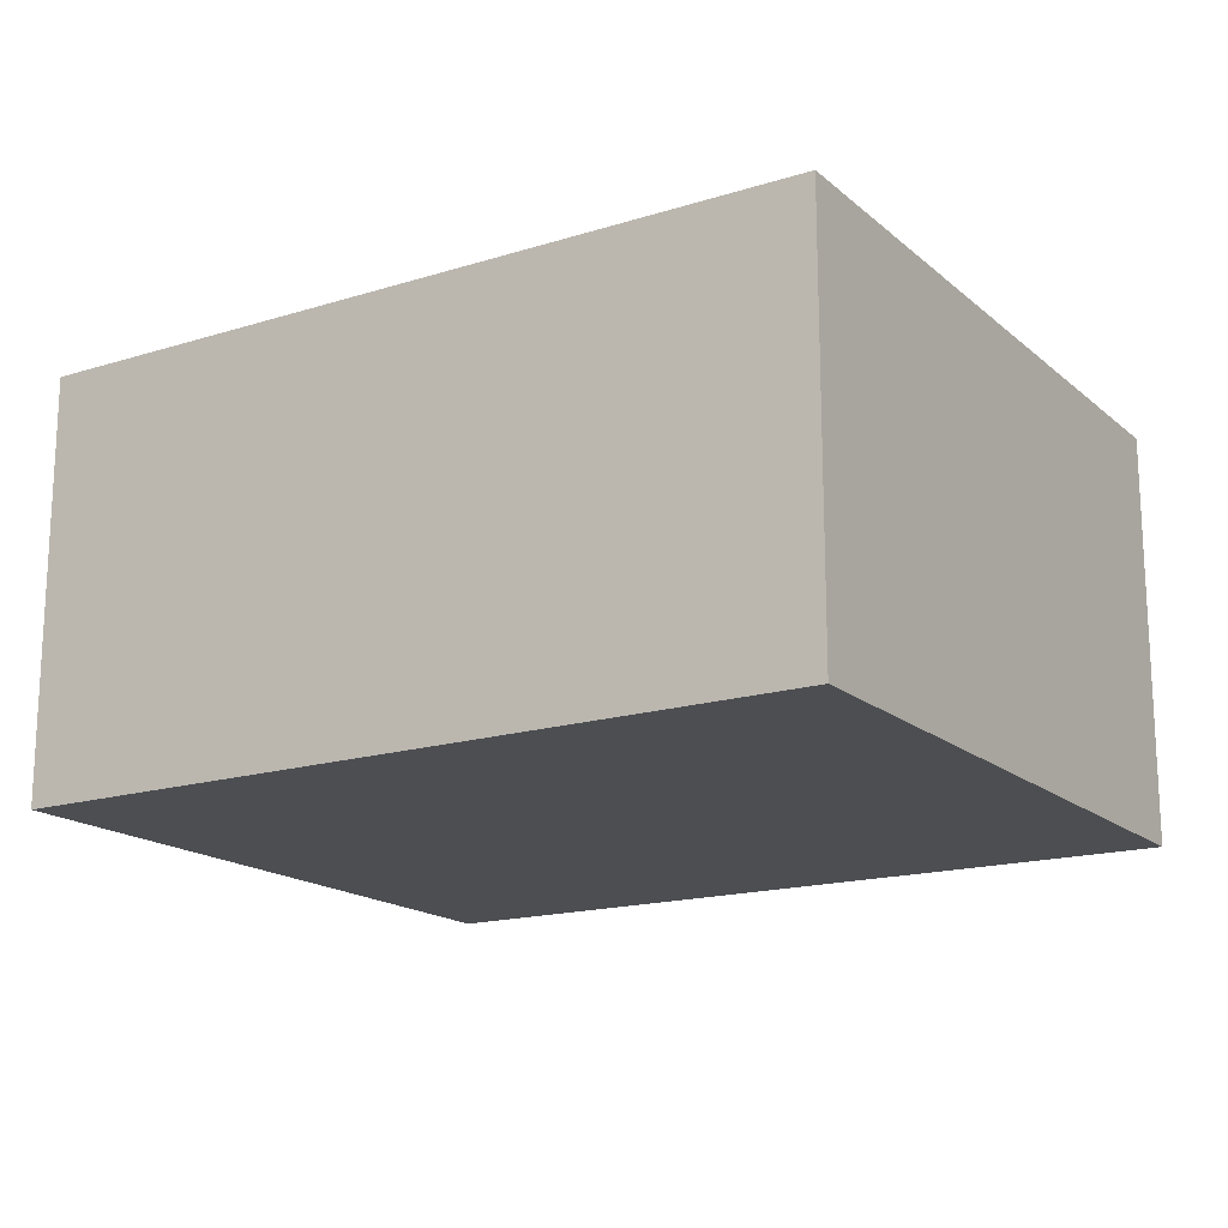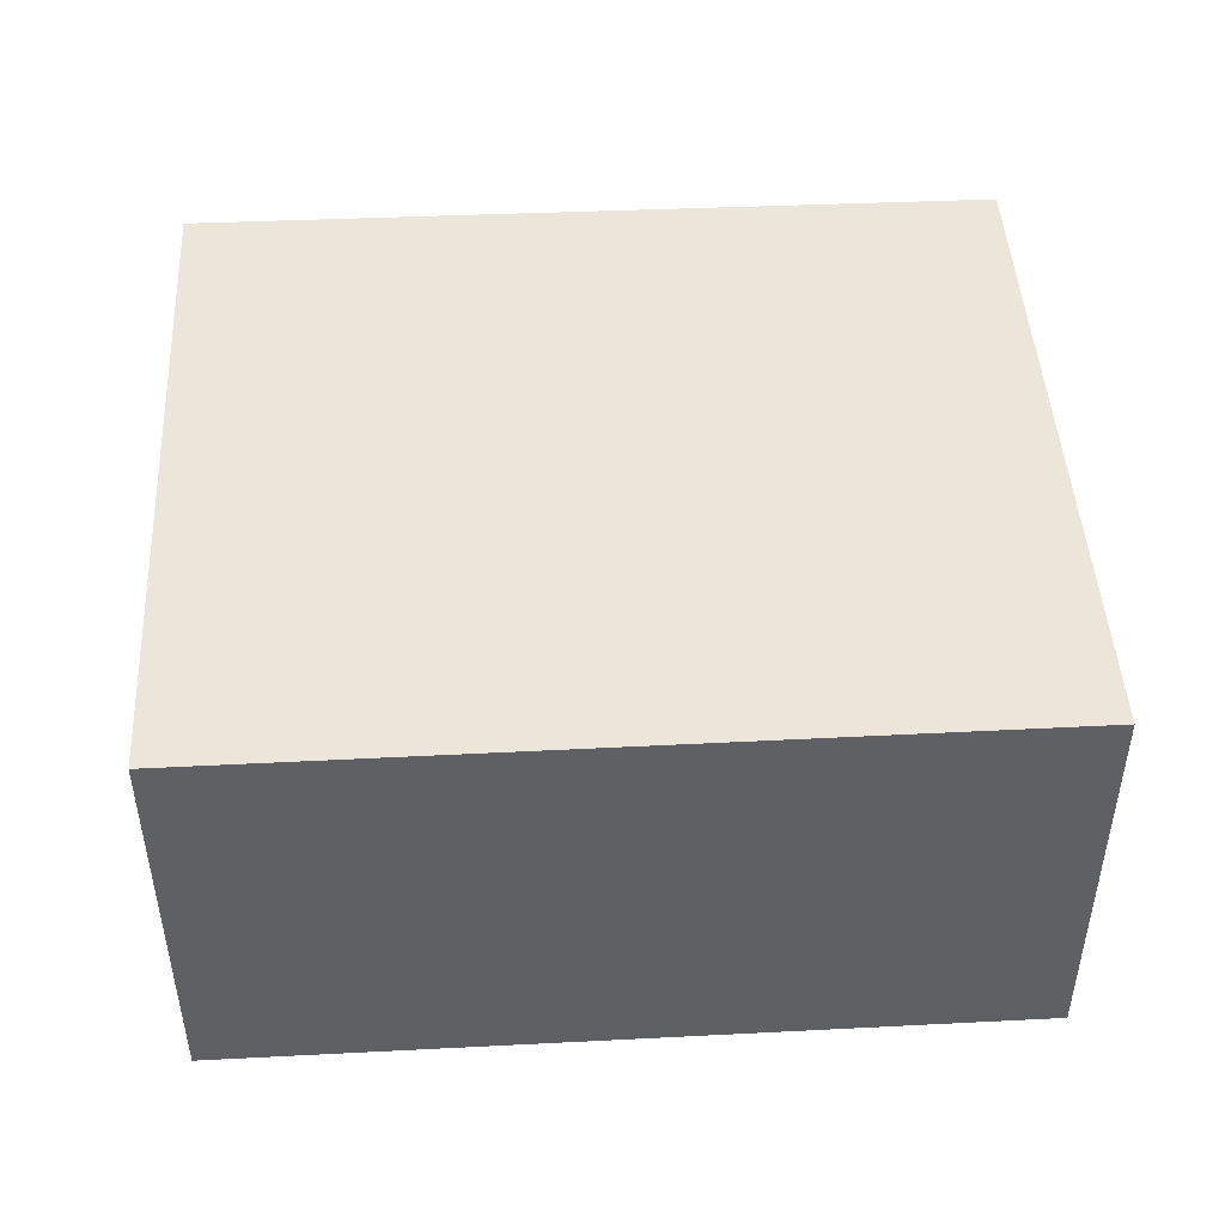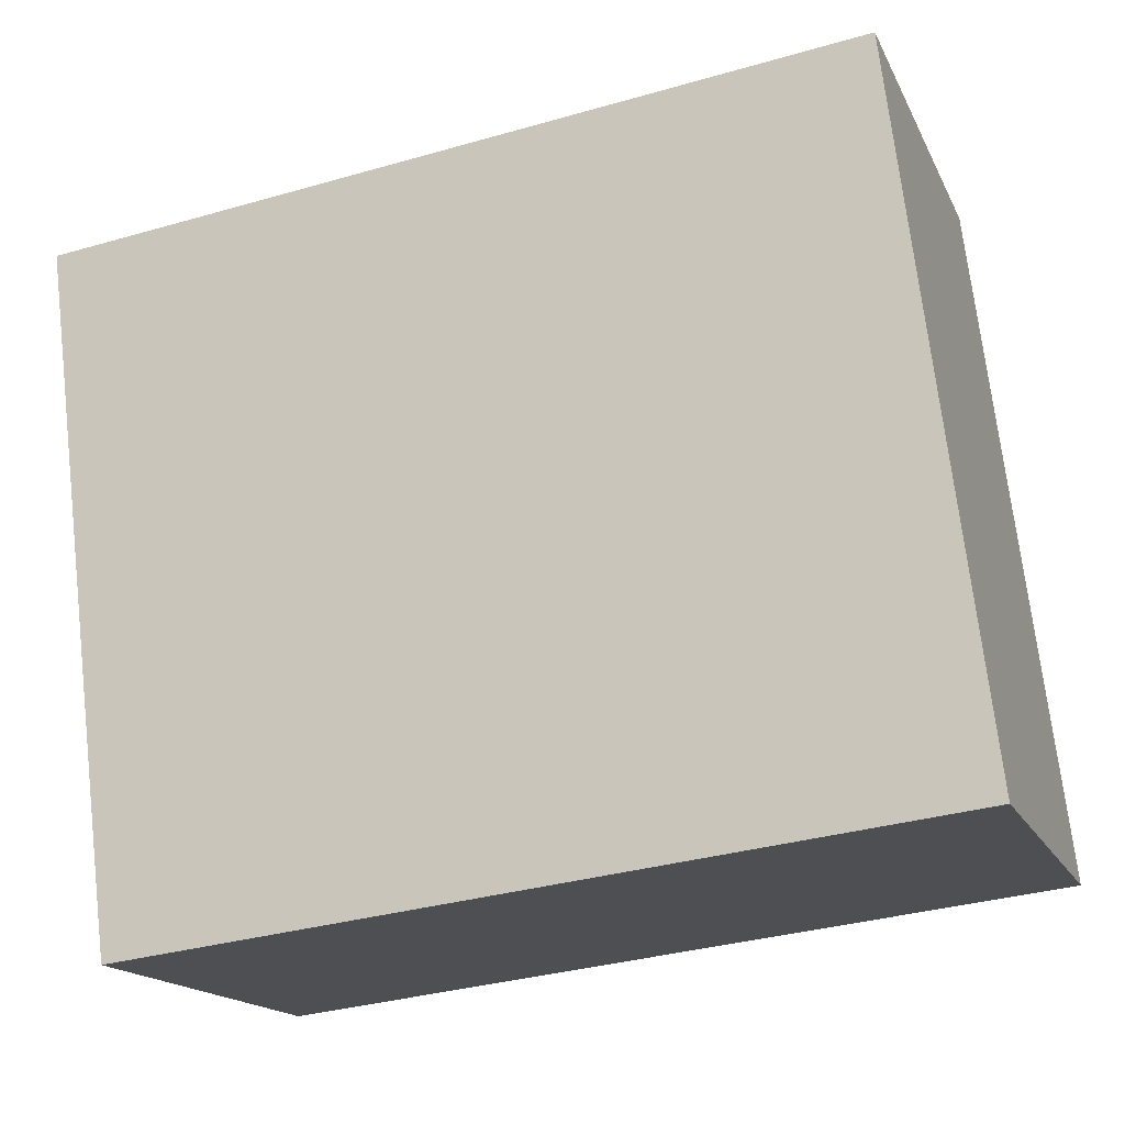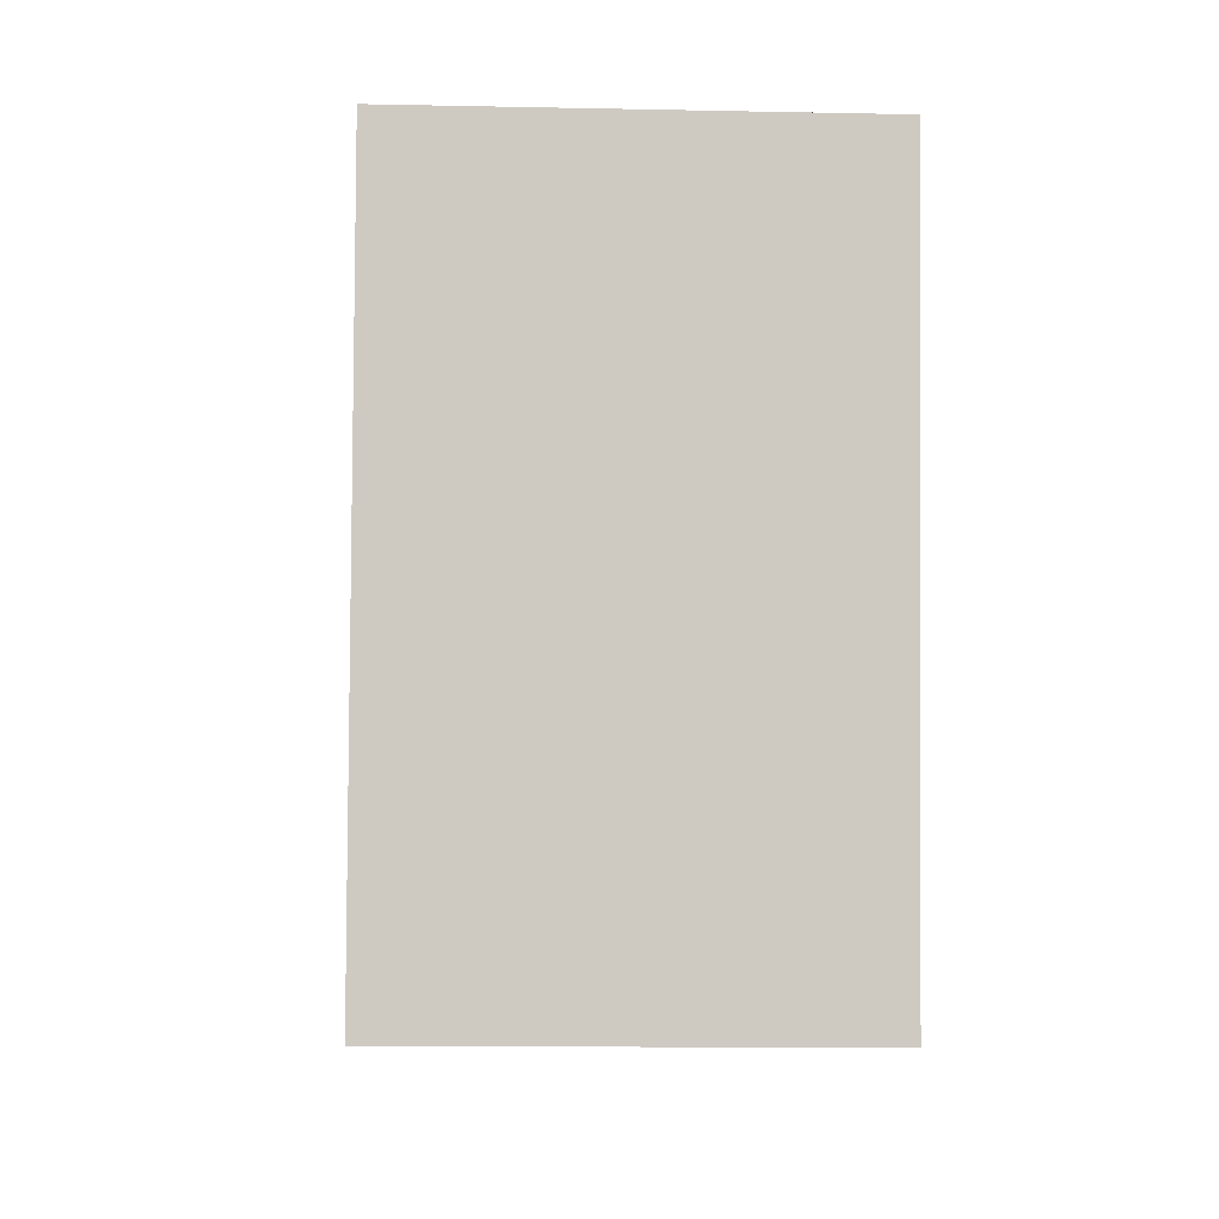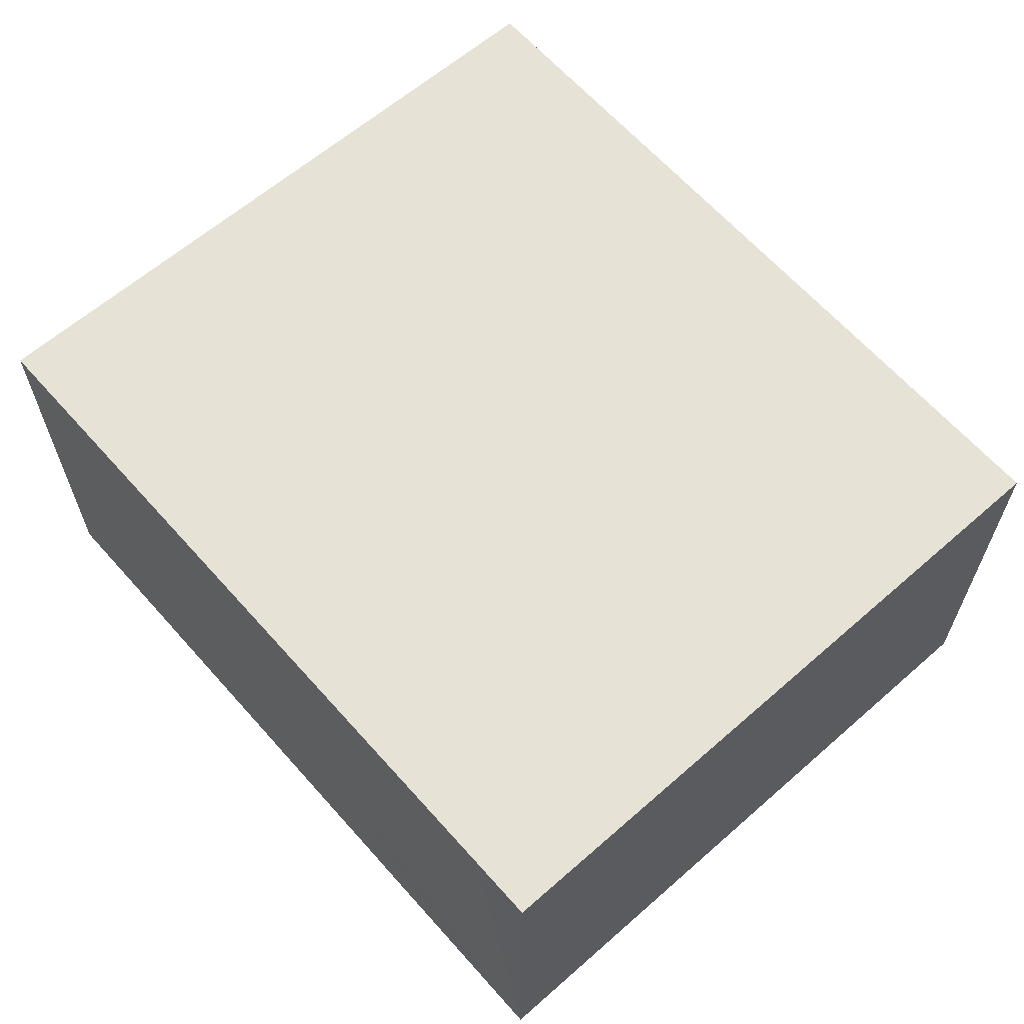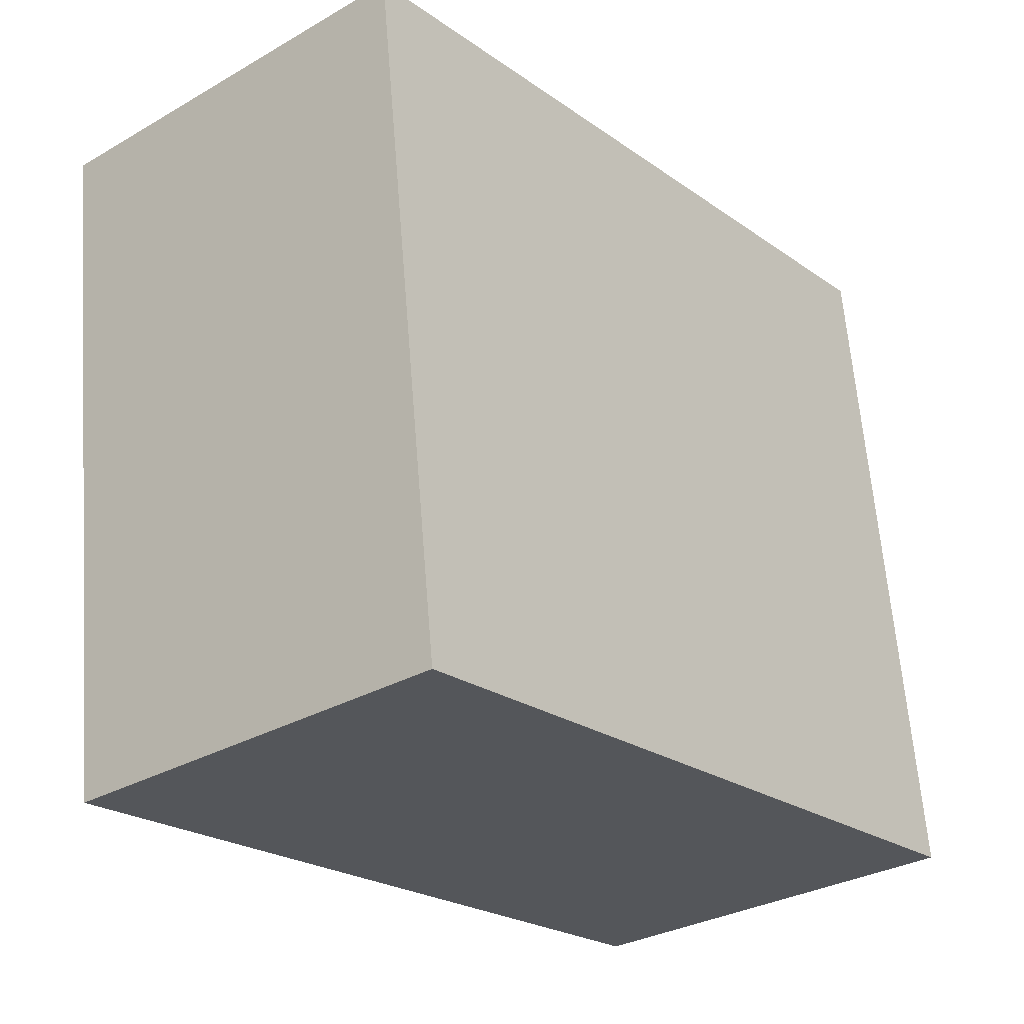
<metadata>
{"format":"obj","ext":"obj","renderer":"f3d","projection":"perspective","resolution":1024,"background":"white","views":[{"elev":-16.9,"azim":-141.2,"up":"+Y"},{"elev":46.8,"azim":3.9,"up":"+Y"},{"elev":-16.5,"azim":-161.4,"up":"+Z"},{"elev":-11.1,"azim":87.1,"up":"+Z"},{"elev":63.0,"azim":55.7,"up":"+Y"},{"elev":-31.0,"azim":129.4,"up":"+Z"}]}
</metadata>
<code>
v  0 3.751 2.297e-16
v  7.96 3.751 5.298
v  7.174 3.751 -0.837
v  7.373 3.751 5.372
v  0.753 3.751 6.212
v  7.96 -3.244e-16 5.298
v  7.174 5.125e-17 -0.837
v  0 0 0
v  0.753 -3.804e-16 6.212
v  7.373 -3.289e-16 5.372
g defaultobject
f 1 2 3
f 2 1 4
f 4 1 5
f 6 3 2
f 3 6 7
f 7 1 3
f 1 7 8
f 8 5 1
f 5 8 9
f 4 6 2
f 6 4 5
f 6 5 10
f 10 5 9
f 10 7 6
f 7 10 8
f 8 10 9

</code>
